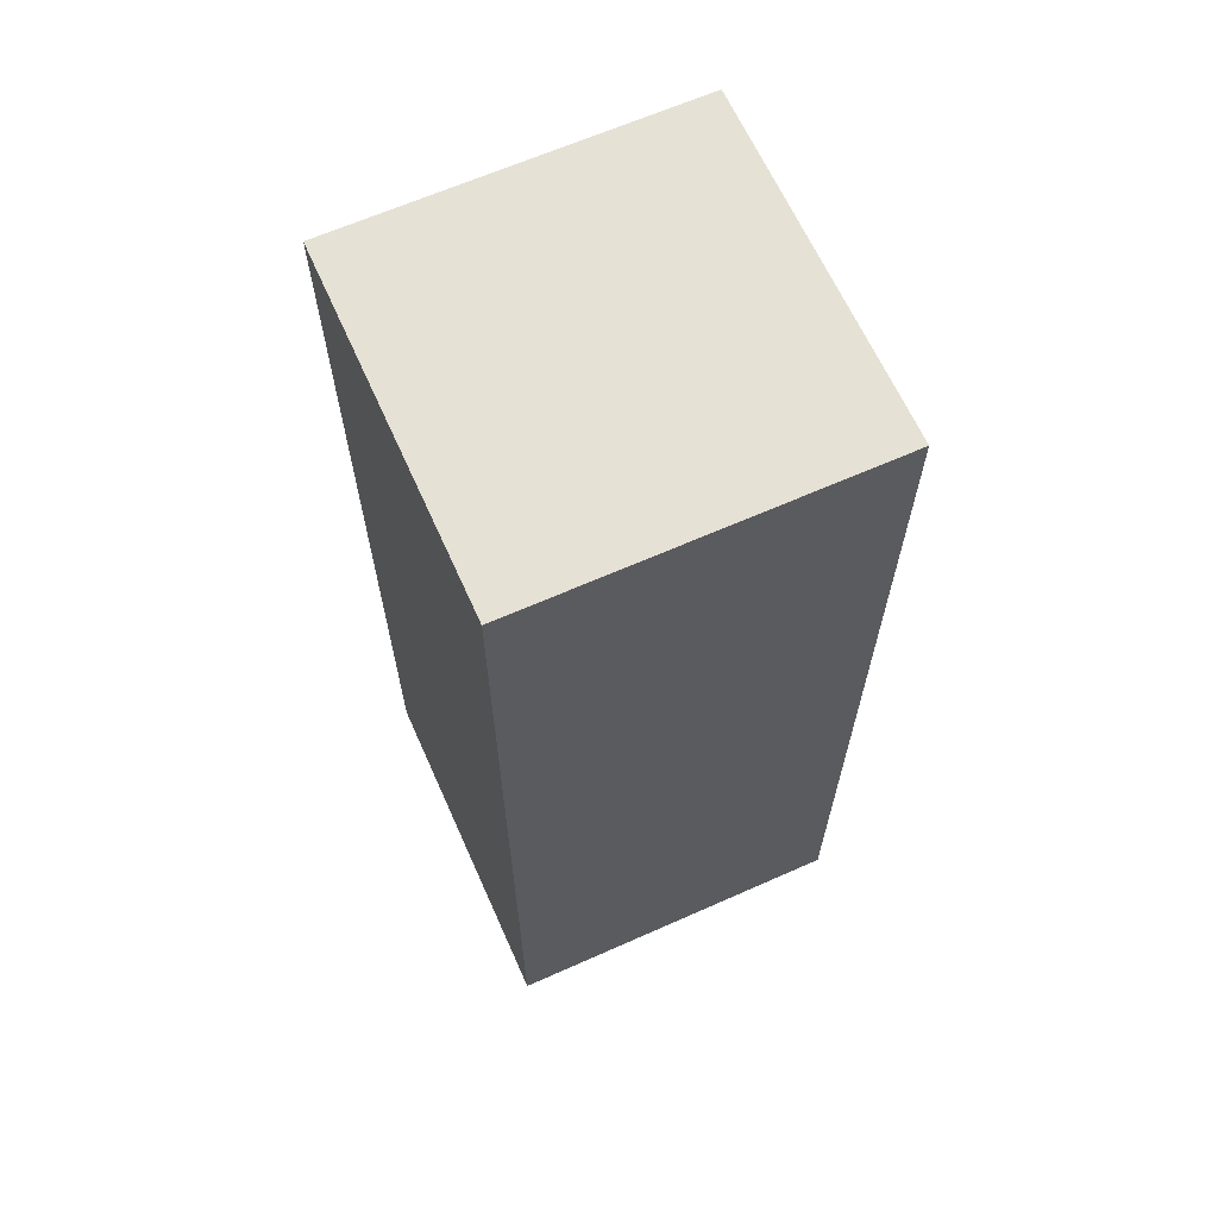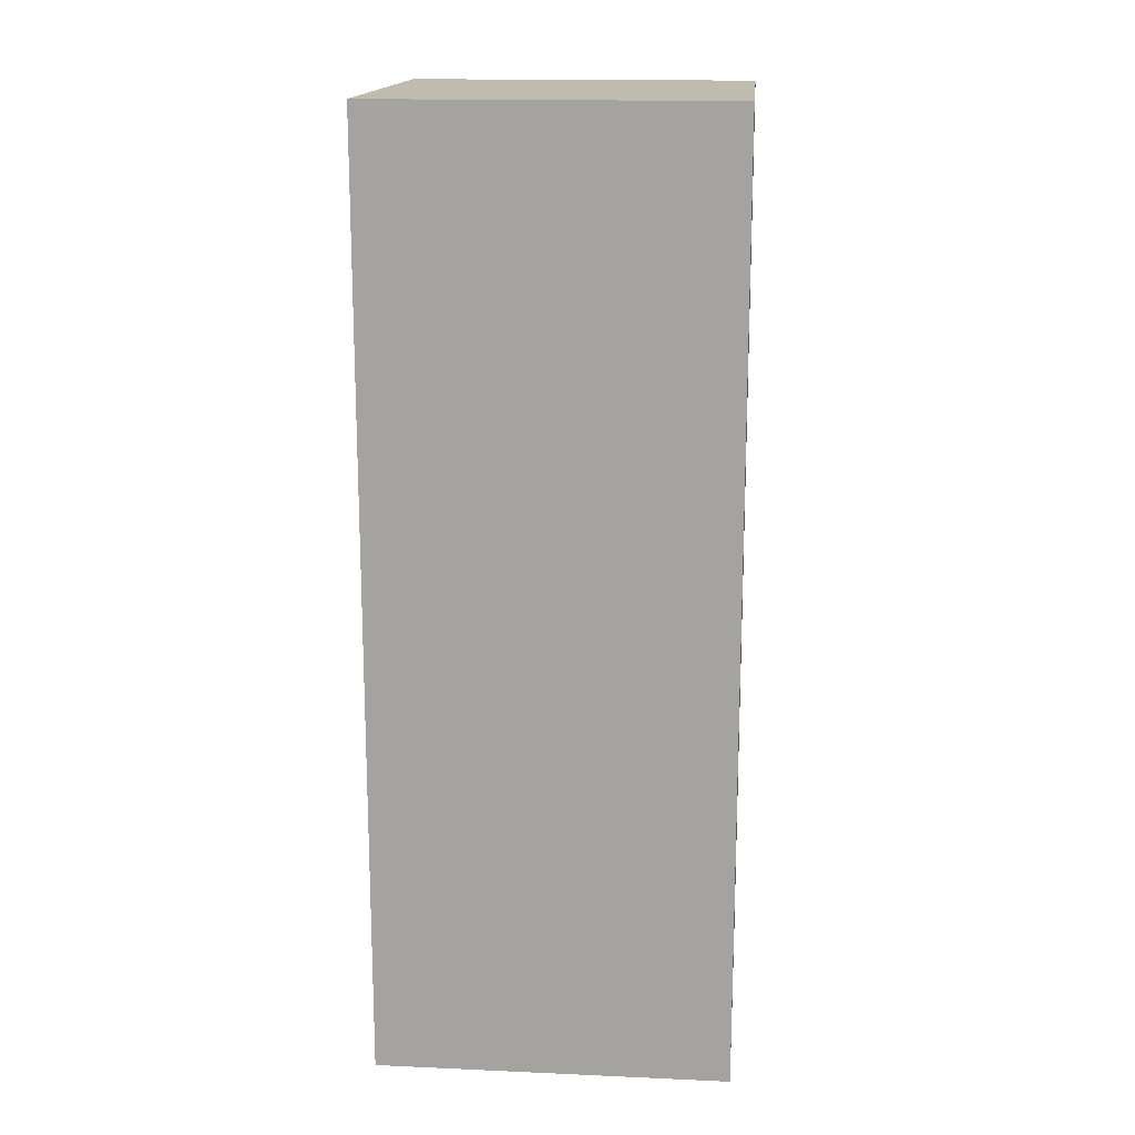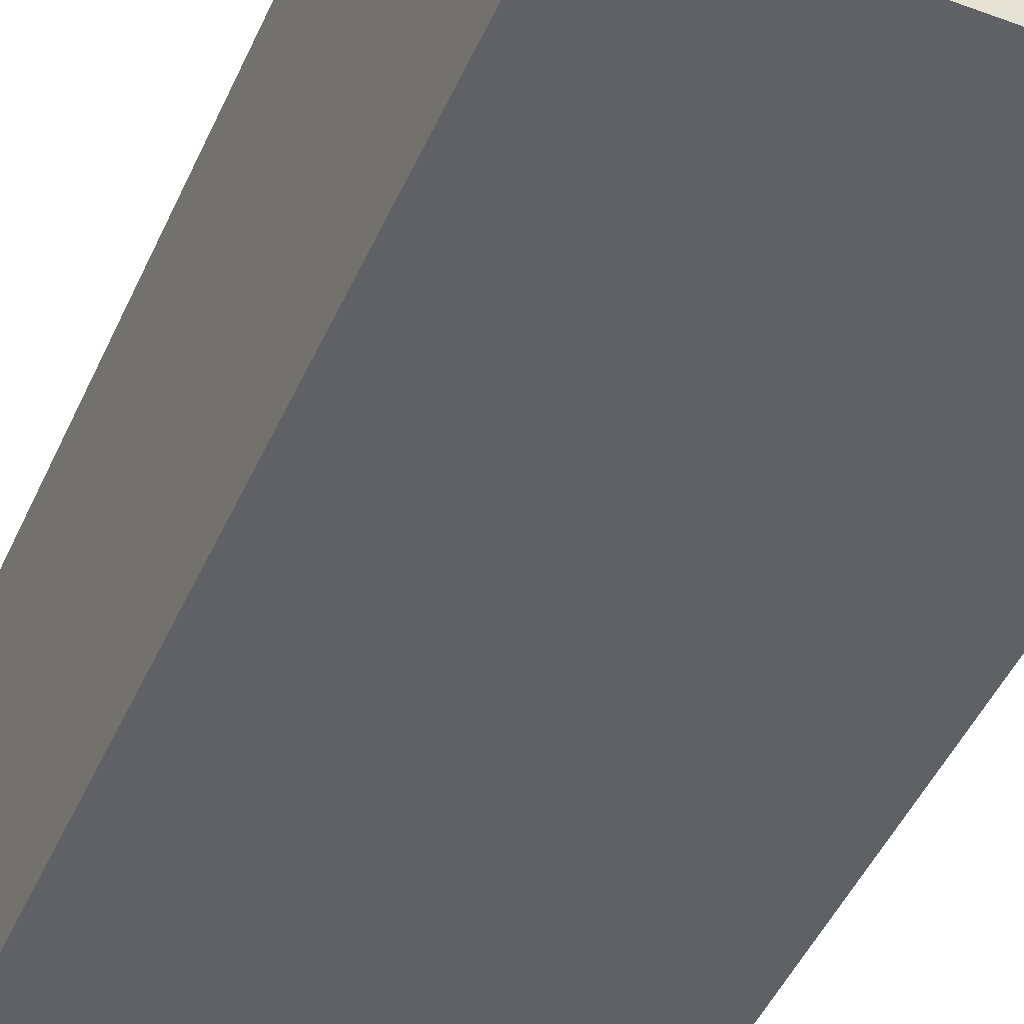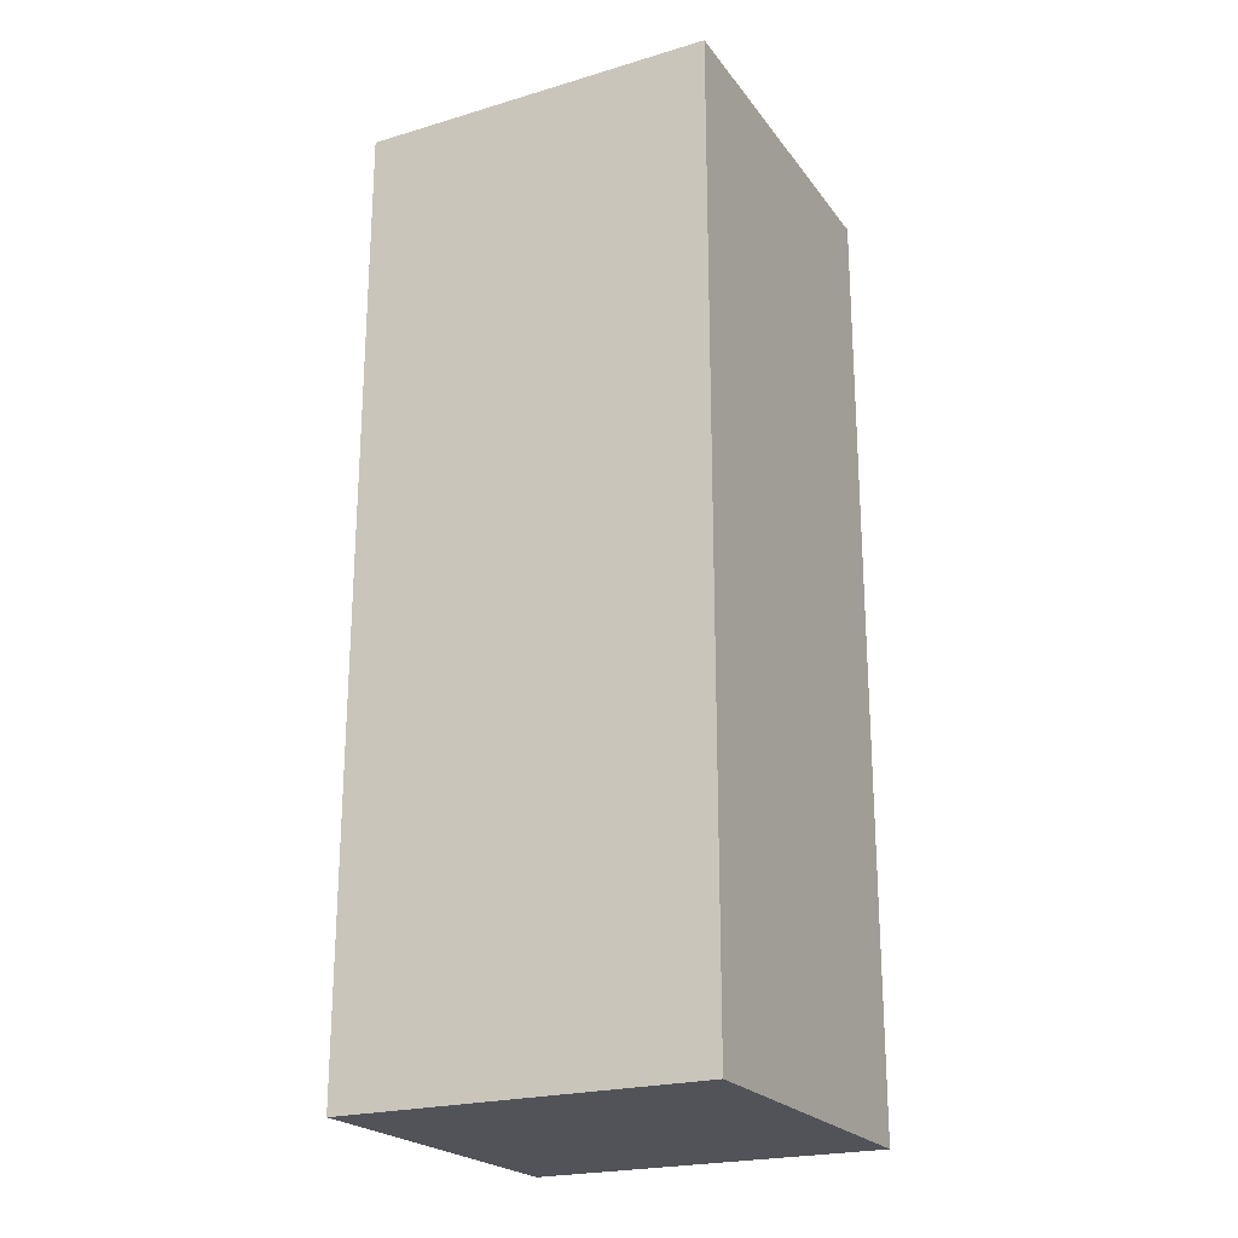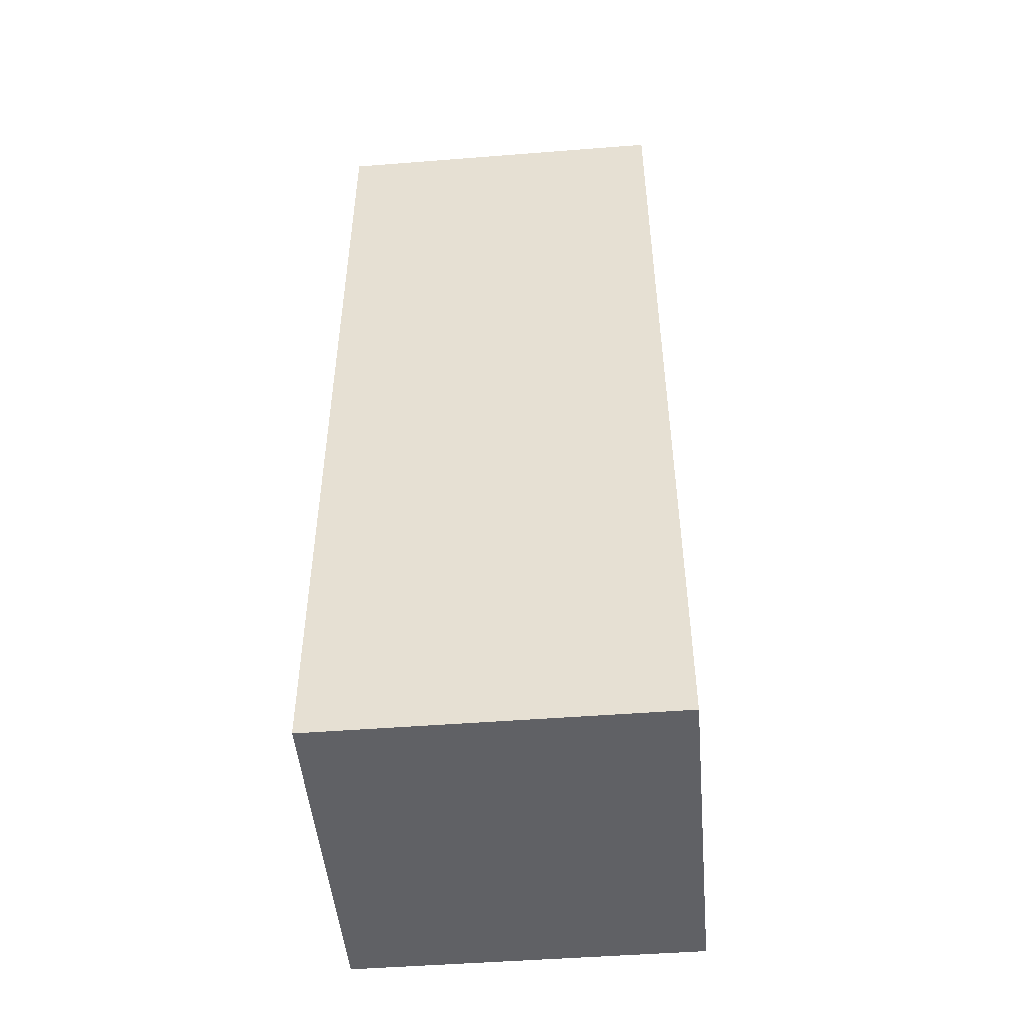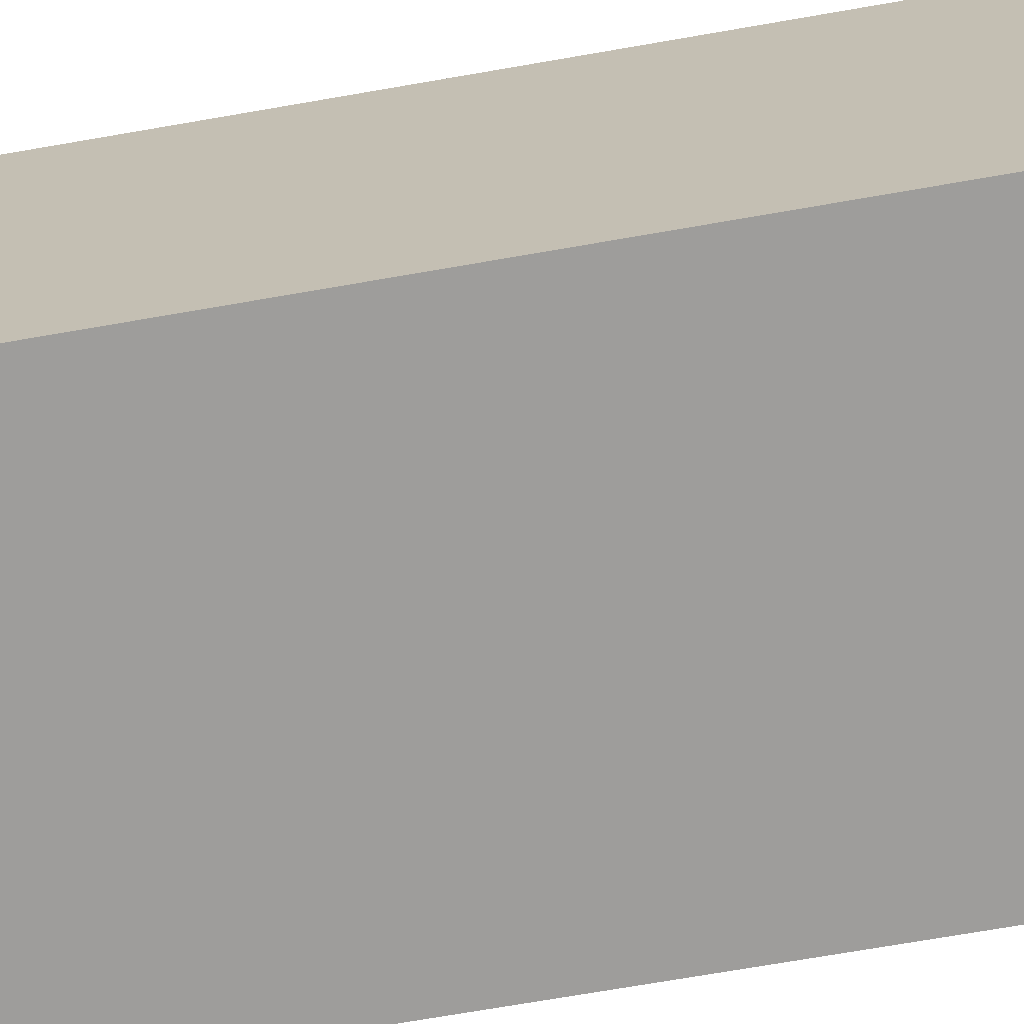
<metadata>
{"format":"obj","ext":"obj","renderer":"f3d","projection":"perspective","resolution":1024,"background":"white","views":[{"elev":64.9,"azim":-24.1,"up":"+Y"},{"elev":16.2,"azim":-84.8,"up":"+Y"},{"elev":-46.4,"azim":156.9,"up":"+Z"},{"elev":-22.7,"azim":-153.1,"up":"+Y"},{"elev":-48.4,"azim":-85.0,"up":"+Y"},{"elev":-70.6,"azim":-80.1,"up":"+Z"}]}
</metadata>
<code>
o Default
v 1.5 1 -1.5
v 1.5 2 -1.5
v -1.5 2 -1.5
v -1.5 1 -1.5
v -1.5 1 -1.5
v -1.5 2 -1.5
v -1.5 2 1.5
v -1.5 1 1.5
v 1.5 1 1.5
v 1.5 2 1.5
v 1.5 2 -1.5
v 1.5 1 -1.5
v -1.5 1 1.5
v -1.5 2 1.5
v 1.5 2 1.5
v 1.5 1 1.5
v 1.5 3 -1.5
v 1.5 4 -1.5
v -1.5 4 -1.5
v -1.5 3 -1.5
v -1.5 3 -1.5
v -1.5 4 -1.5
v -1.5 4 1.5
v -1.5 3 1.5
v 1.5 3 1.5
v 1.5 4 1.5
v 1.5 4 -1.5
v 1.5 3 -1.5
v -1.5 3 1.5
v -1.5 4 1.5
v 1.5 4 1.5
v 1.5 3 1.5
v -1.5 5 -1.5
v -1.5 6 -1.5
v -1.5 6 1.5
v -1.5 5 1.5
v 1.5 5 -1.5
v 1.5 6 -1.5
v -1.5 6 -1.5
v -1.5 5 -1.5
v 1.5 5 1.5
v 1.5 6 1.5
v 1.5 6 -1.5
v 1.5 5 -1.5
v -1.5 5 1.5
v -1.5 6 1.5
v 1.5 6 1.5
v 1.5 5 1.5
v 1.5 8 1.5
v -1.5 8 1.5
v -1.5 8 -1.5
v 1.5 8 -1.5
v -1.5 7 -1.5
v -1.5 8 -1.5
v -1.5 8 1.5
v -1.5 7 1.5
v 1.5 7 -1.5
v 1.5 8 -1.5
v -1.5 8 -1.5
v -1.5 7 -1.5
v 1.5 7 1.5
v 1.5 8 1.5
v 1.5 8 -1.5
v 1.5 7 -1.5
v -1.5 7 1.5
v -1.5 8 1.5
v 1.5 8 1.5
v 1.5 7 1.5
v -1.5 0 0.5
v -0.5 0 0.5
v -0.5 0 -0.5
v -1.5 0 -0.5
v -0.5 0 1.5
v 0.5 0 1.5
v 0.5 0 0.5
v -0.5 0 0.5
v 0.5 0 0.5
v 1.5 0 0.5
v 1.5 0 -0.5
v 0.5 0 -0.5
v -0.5 0 -0.5
v 0.5 0 -0.5
v 0.5 0 -1.5
v -0.5 0 -1.5
v -1.5 0 -0.5
v -0.5 0 -0.5
v -0.5 0 -1.5
v -1.5 0 -1.5
v -1.5 0 1.5
v -0.5 0 1.5
v -0.5 0 0.5
v -1.5 0 0.5
v 0.5 0 1.5
v 1.5 0 1.5
v 1.5 0 0.5
v 0.5 0 0.5
v 0.5 0 -0.5
v 1.5 0 -0.5
v 1.5 0 -1.5
v 0.5 0 -1.5
v -0.5 0 0.5
v 0.5 0 0.5
v 0.5 0 -0.5
v -0.5 0 -0.5
v -1.5 6 1.5
v -1.5 7 1.5
v 1.5 7 1.5
v 1.5 6 1.5
v 1.5 6 1.5
v 1.5 7 1.5
v 1.5 7 -1.5
v 1.5 6 -1.5
v -1.5 6 -1.5
v -1.5 7 -1.5
v -1.5 7 1.5
v -1.5 6 1.5
v 1.5 6 -1.5
v 1.5 7 -1.5
v -1.5 7 -1.5
v -1.5 6 -1.5
v -1.5 4 1.5
v -1.5 5 1.5
v 1.5 5 1.5
v 1.5 4 1.5
v 1.5 4 1.5
v 1.5 5 1.5
v 1.5 5 -1.5
v 1.5 4 -1.5
v -1.5 4 -1.5
v -1.5 5 -1.5
v -1.5 5 1.5
v -1.5 4 1.5
v 1.5 4 -1.5
v 1.5 5 -1.5
v -1.5 5 -1.5
v -1.5 4 -1.5
v -1.5 2 1.5
v -1.5 3 1.5
v 1.5 3 1.5
v 1.5 2 1.5
v 1.5 2 1.5
v 1.5 3 1.5
v 1.5 3 -1.5
v 1.5 2 -1.5
v -1.5 2 -1.5
v -1.5 3 -1.5
v -1.5 3 1.5
v -1.5 2 1.5
v 1.5 2 -1.5
v 1.5 3 -1.5
v -1.5 3 -1.5
v -1.5 2 -1.5
v -1.5 0 1.5
v -1.5 1 1.5
v 1.5 1 1.5
v 1.5 0 1.5
v 1.5 0 1.5
v 1.5 1 1.5
v 1.5 1 -1.5
v 1.5 0 -1.5
v -1.5 0 -1.5
v -1.5 1 -1.5
v -1.5 1 1.5
v -1.5 0 1.5
v 1.5 0 -1.5
v 1.5 1 -1.5
v -1.5 1 -1.5
v -1.5 0 -1.5
g Scene
f 1 3 2
f 1 4 3
f 5 7 6
f 5 8 7
f 9 11 10
f 9 12 11
f 13 15 14
f 13 16 15
f 17 19 18
f 17 20 19
f 21 23 22
f 21 24 23
f 25 27 26
f 25 28 27
f 29 31 30
f 29 32 31
f 33 35 34
f 33 36 35
f 37 39 38
f 37 40 39
f 41 43 42
f 41 44 43
f 45 47 46
f 45 48 47
f 49 51 50
f 49 52 51
f 53 55 54
f 53 56 55
f 57 59 58
f 57 60 59
f 61 63 62
f 61 64 63
f 65 67 66
f 65 68 67
f 69 71 70
f 69 72 71
f 73 75 74
f 73 76 75
f 77 79 78
f 77 80 79
f 81 83 82
f 81 84 83
f 85 87 86
f 85 88 87
f 89 91 90
f 89 92 91
f 93 95 94
f 93 96 95
f 97 99 98
f 97 100 99
f 101 103 102
f 101 104 103
f 105 107 106
f 105 108 107
f 109 111 110
f 109 112 111
f 113 115 114
f 113 116 115
f 117 119 118
f 117 120 119
f 121 123 122
f 121 124 123
f 125 127 126
f 125 128 127
f 129 131 130
f 129 132 131
f 133 135 134
f 133 136 135
f 137 139 138
f 137 140 139
f 141 143 142
f 141 144 143
f 145 147 146
f 145 148 147
f 149 151 150
f 149 152 151
f 153 155 154
f 153 156 155
f 157 159 158
f 157 160 159
f 161 163 162
f 161 164 163
f 165 167 166
f 165 168 167

</code>
